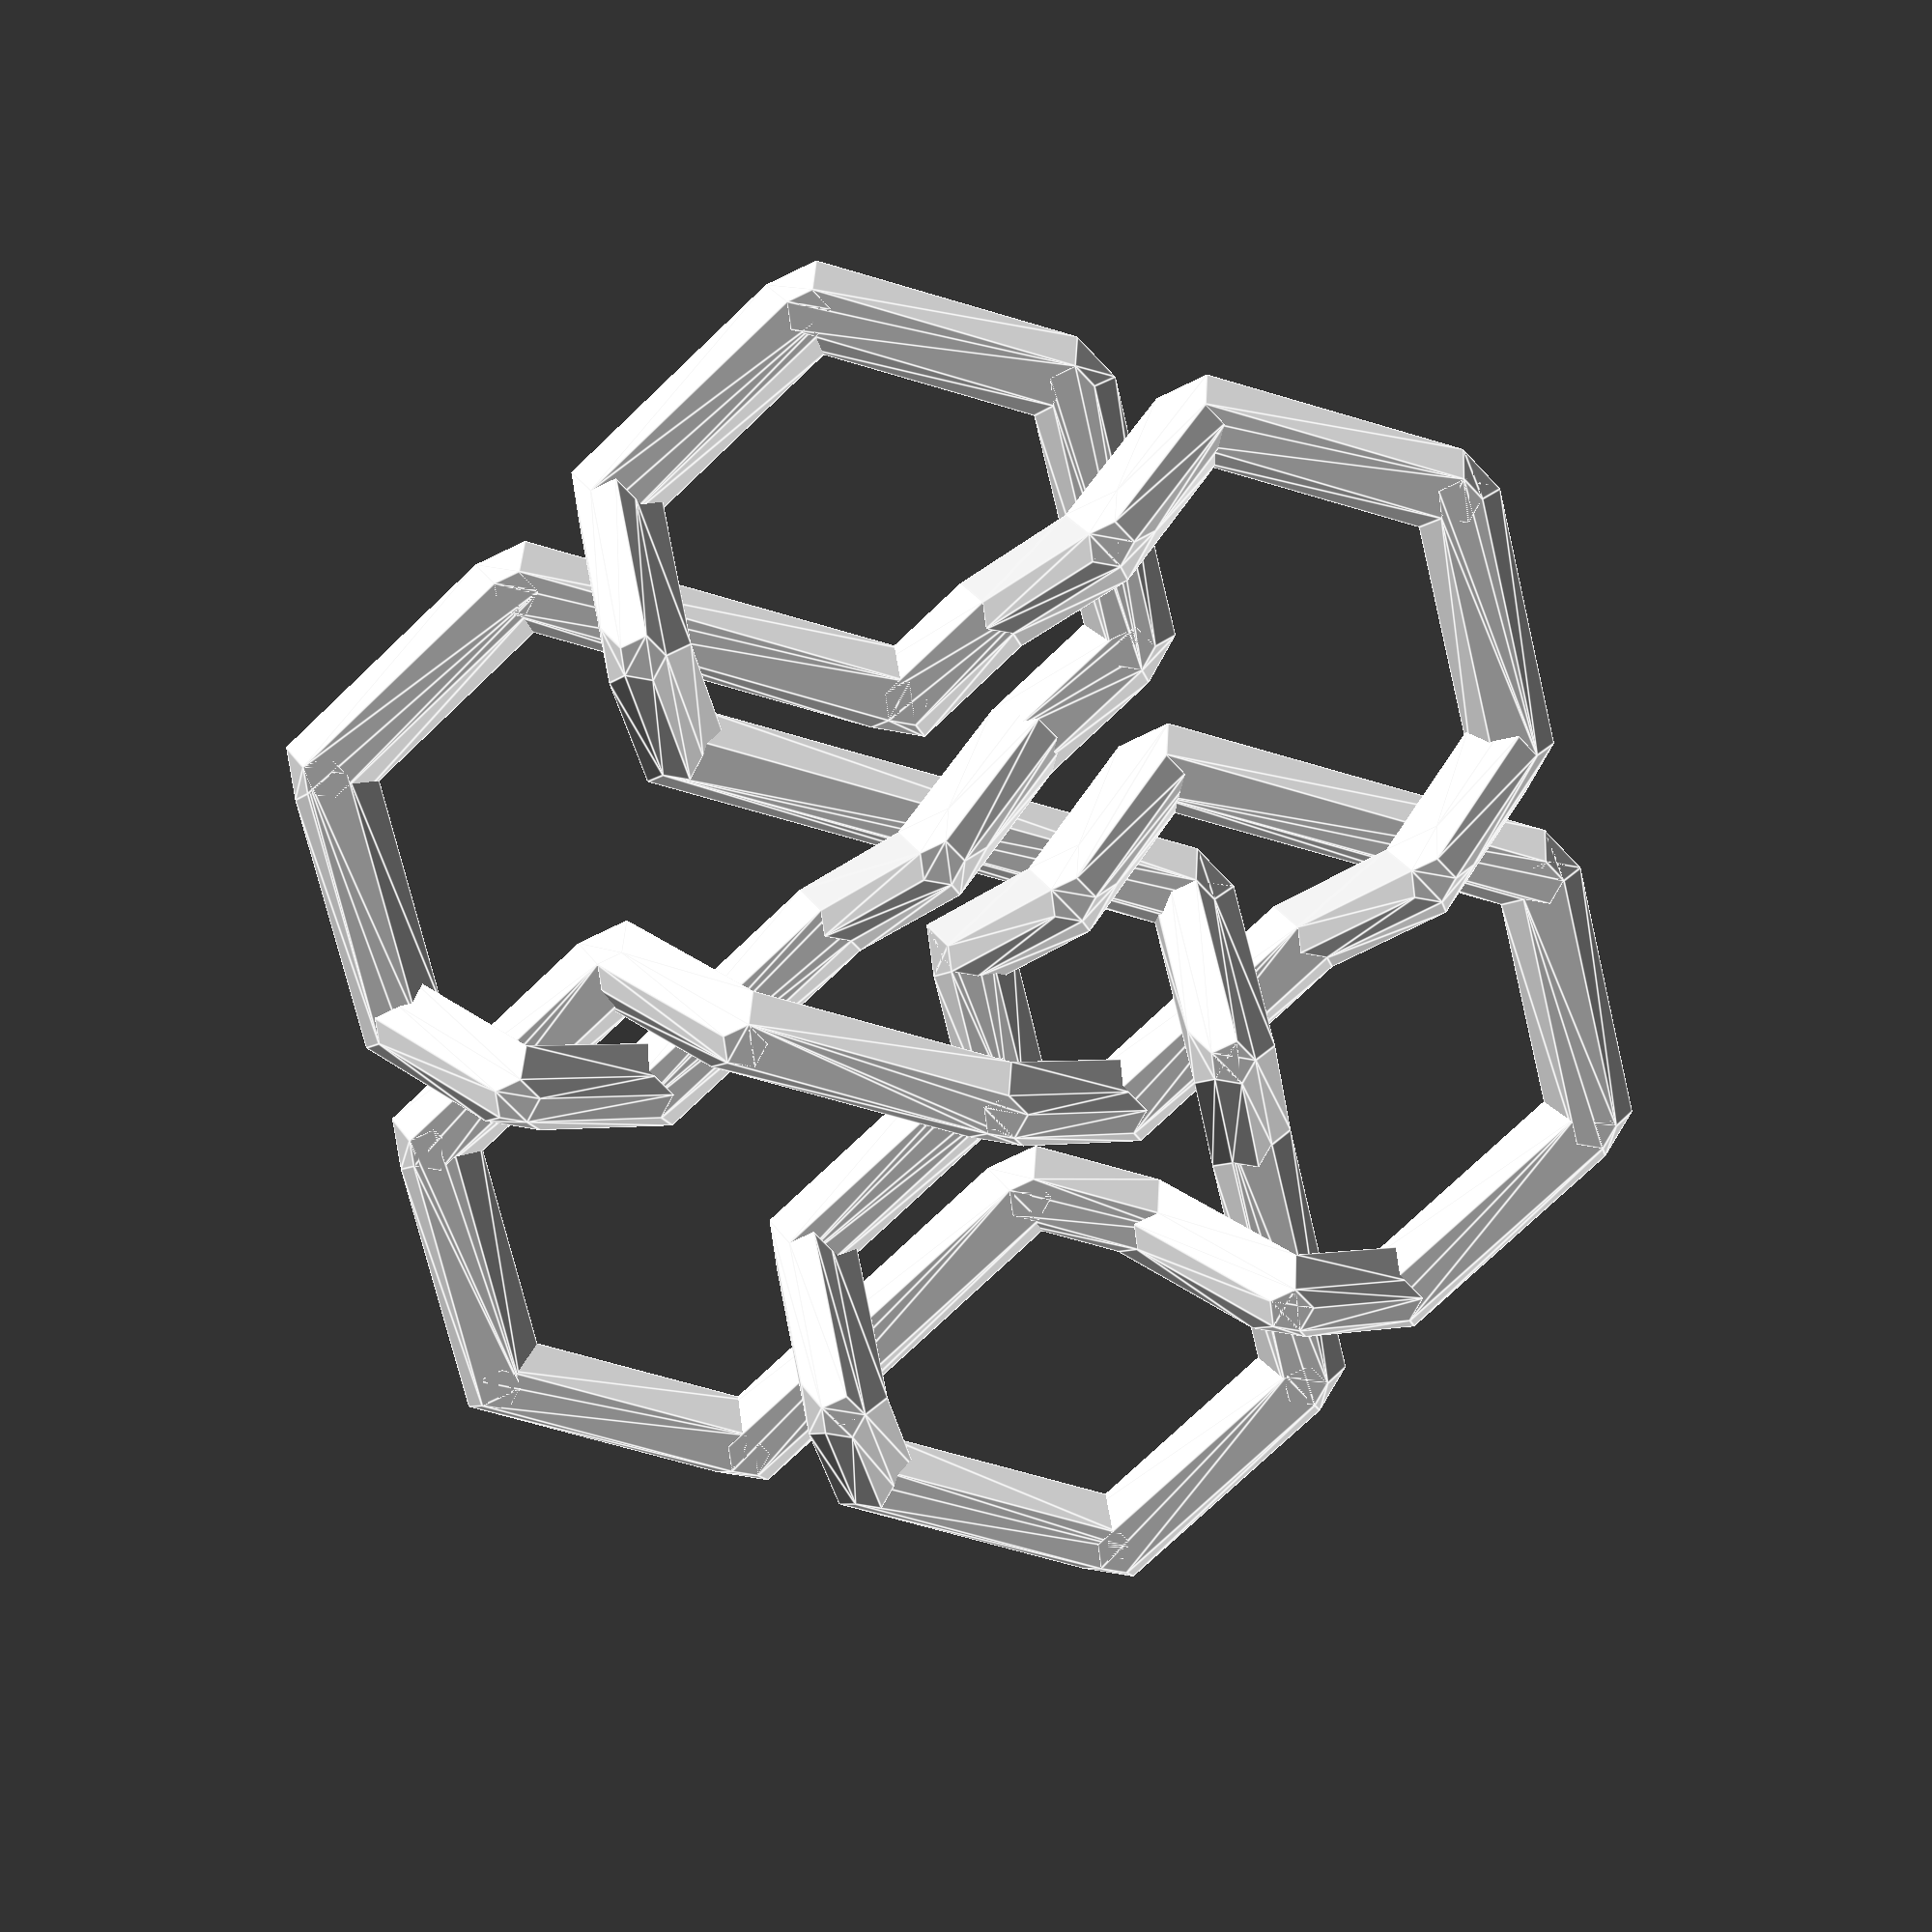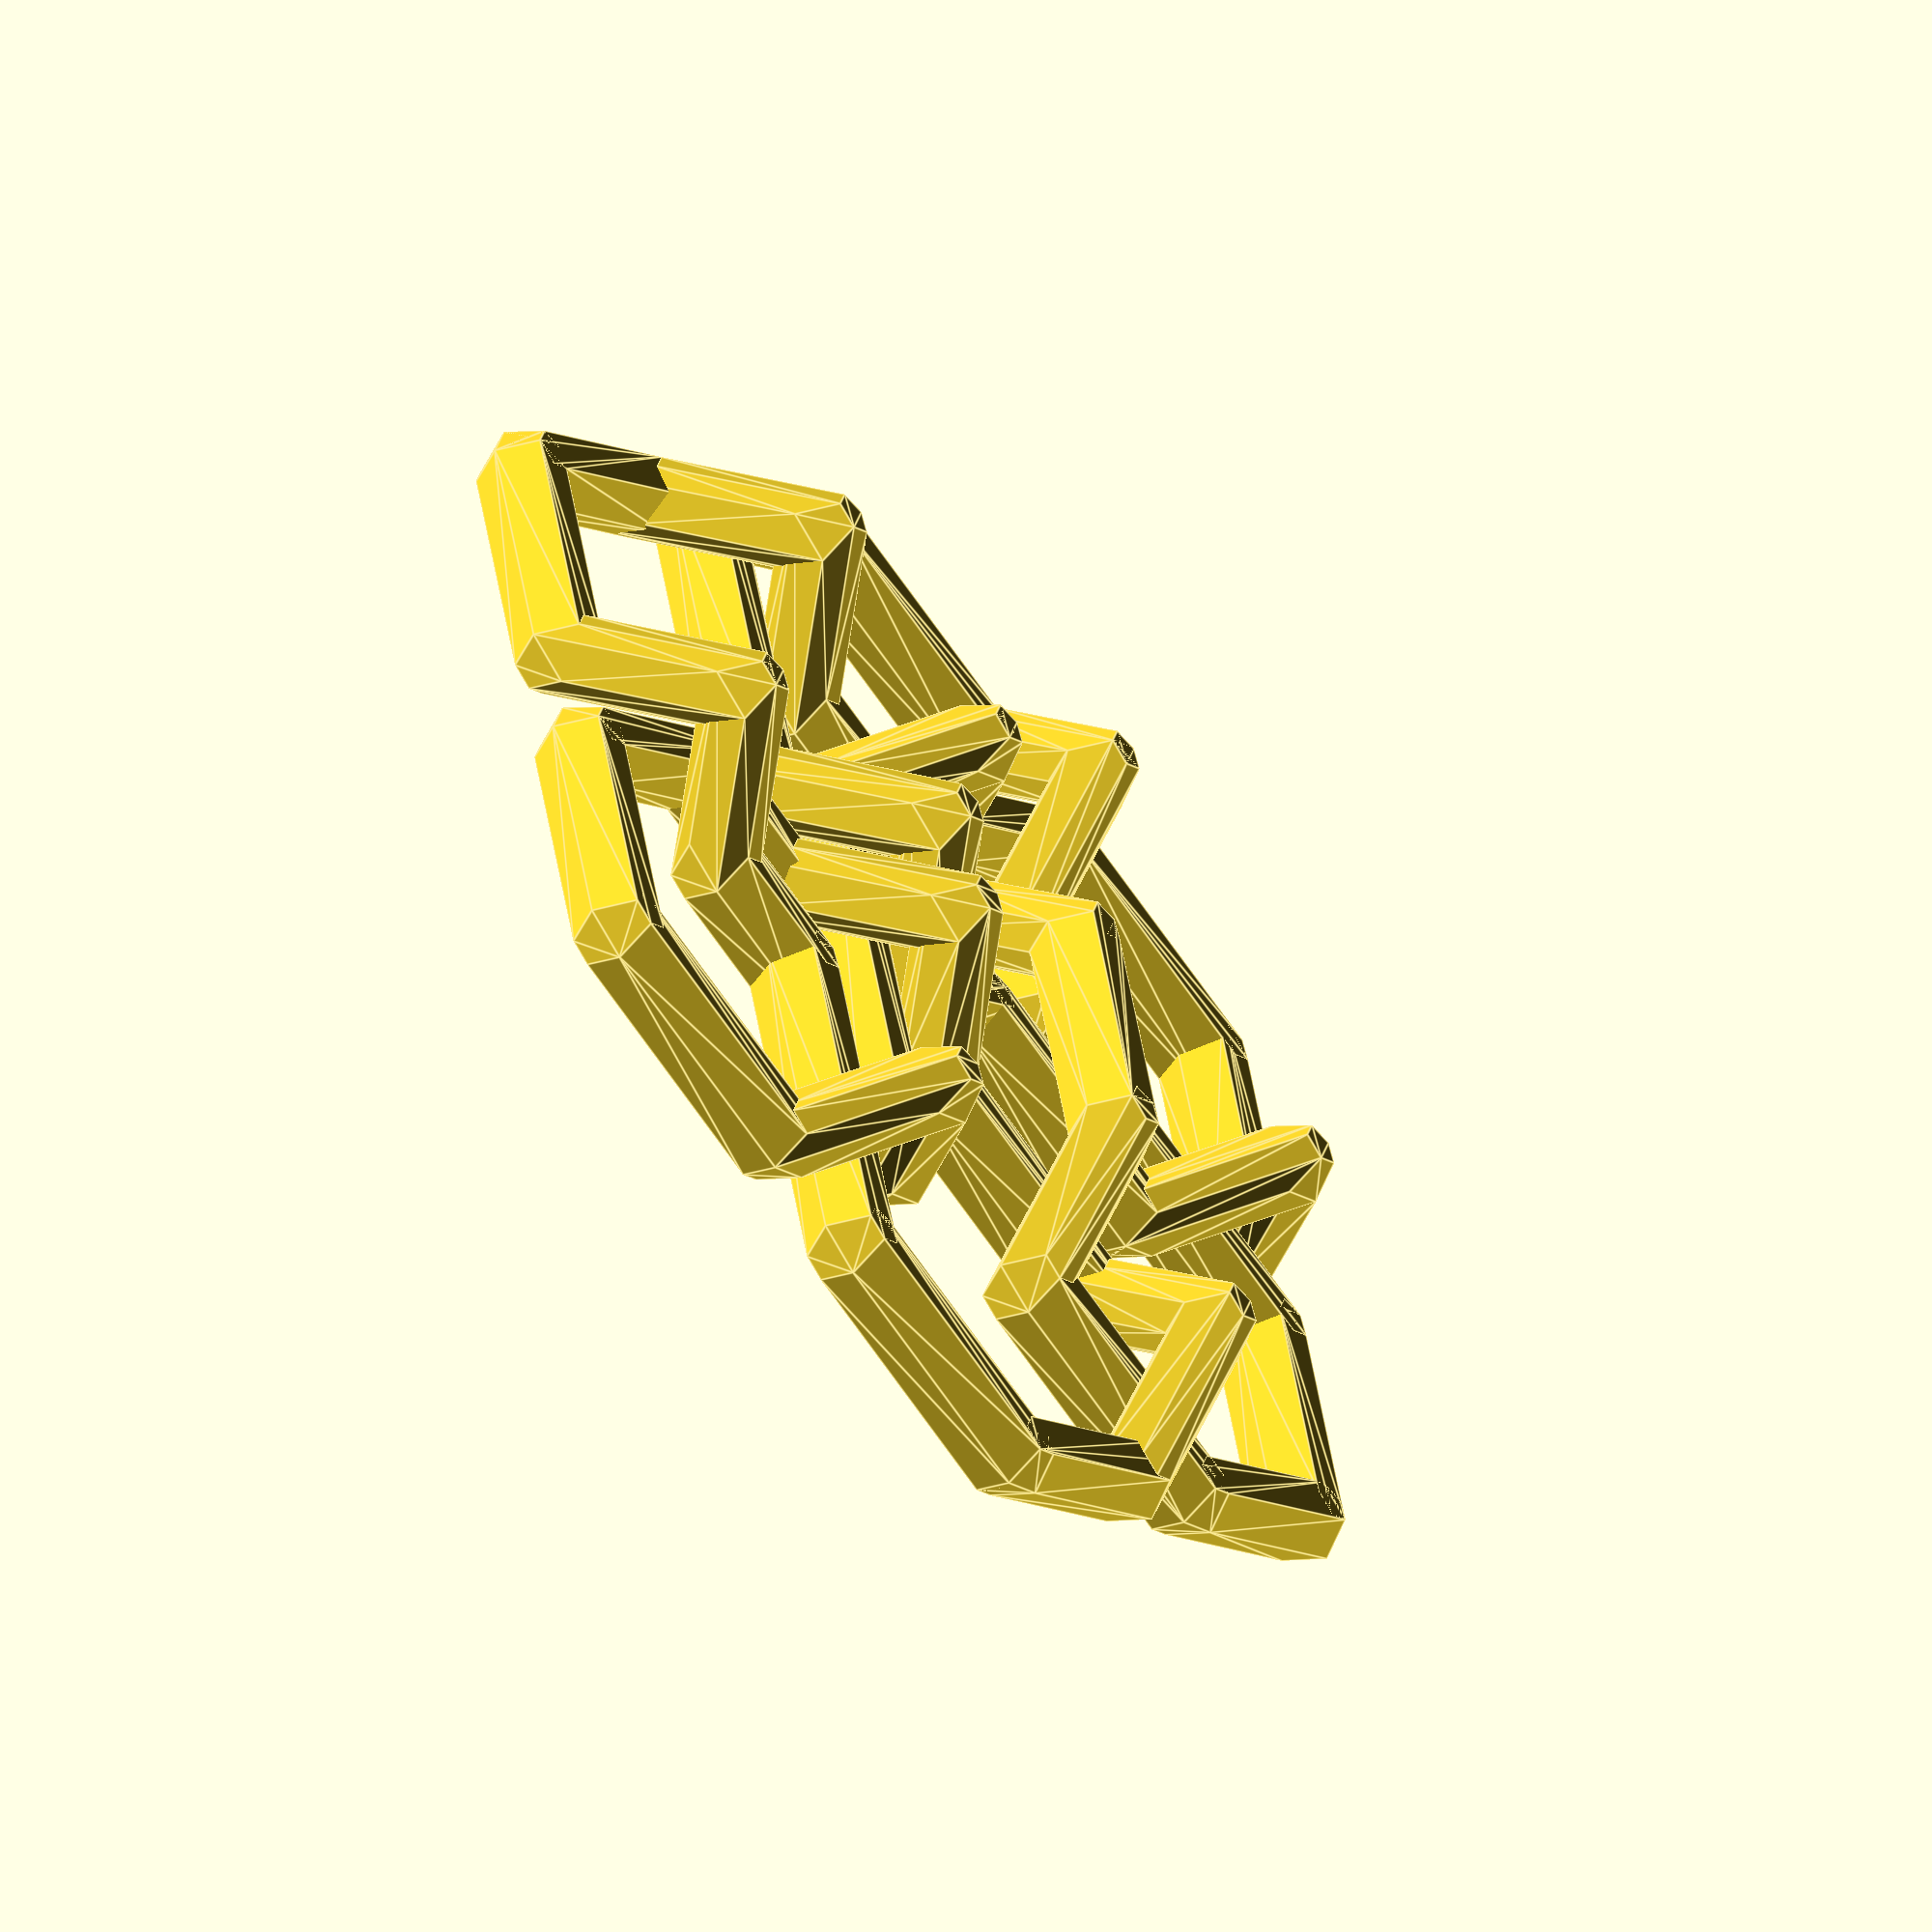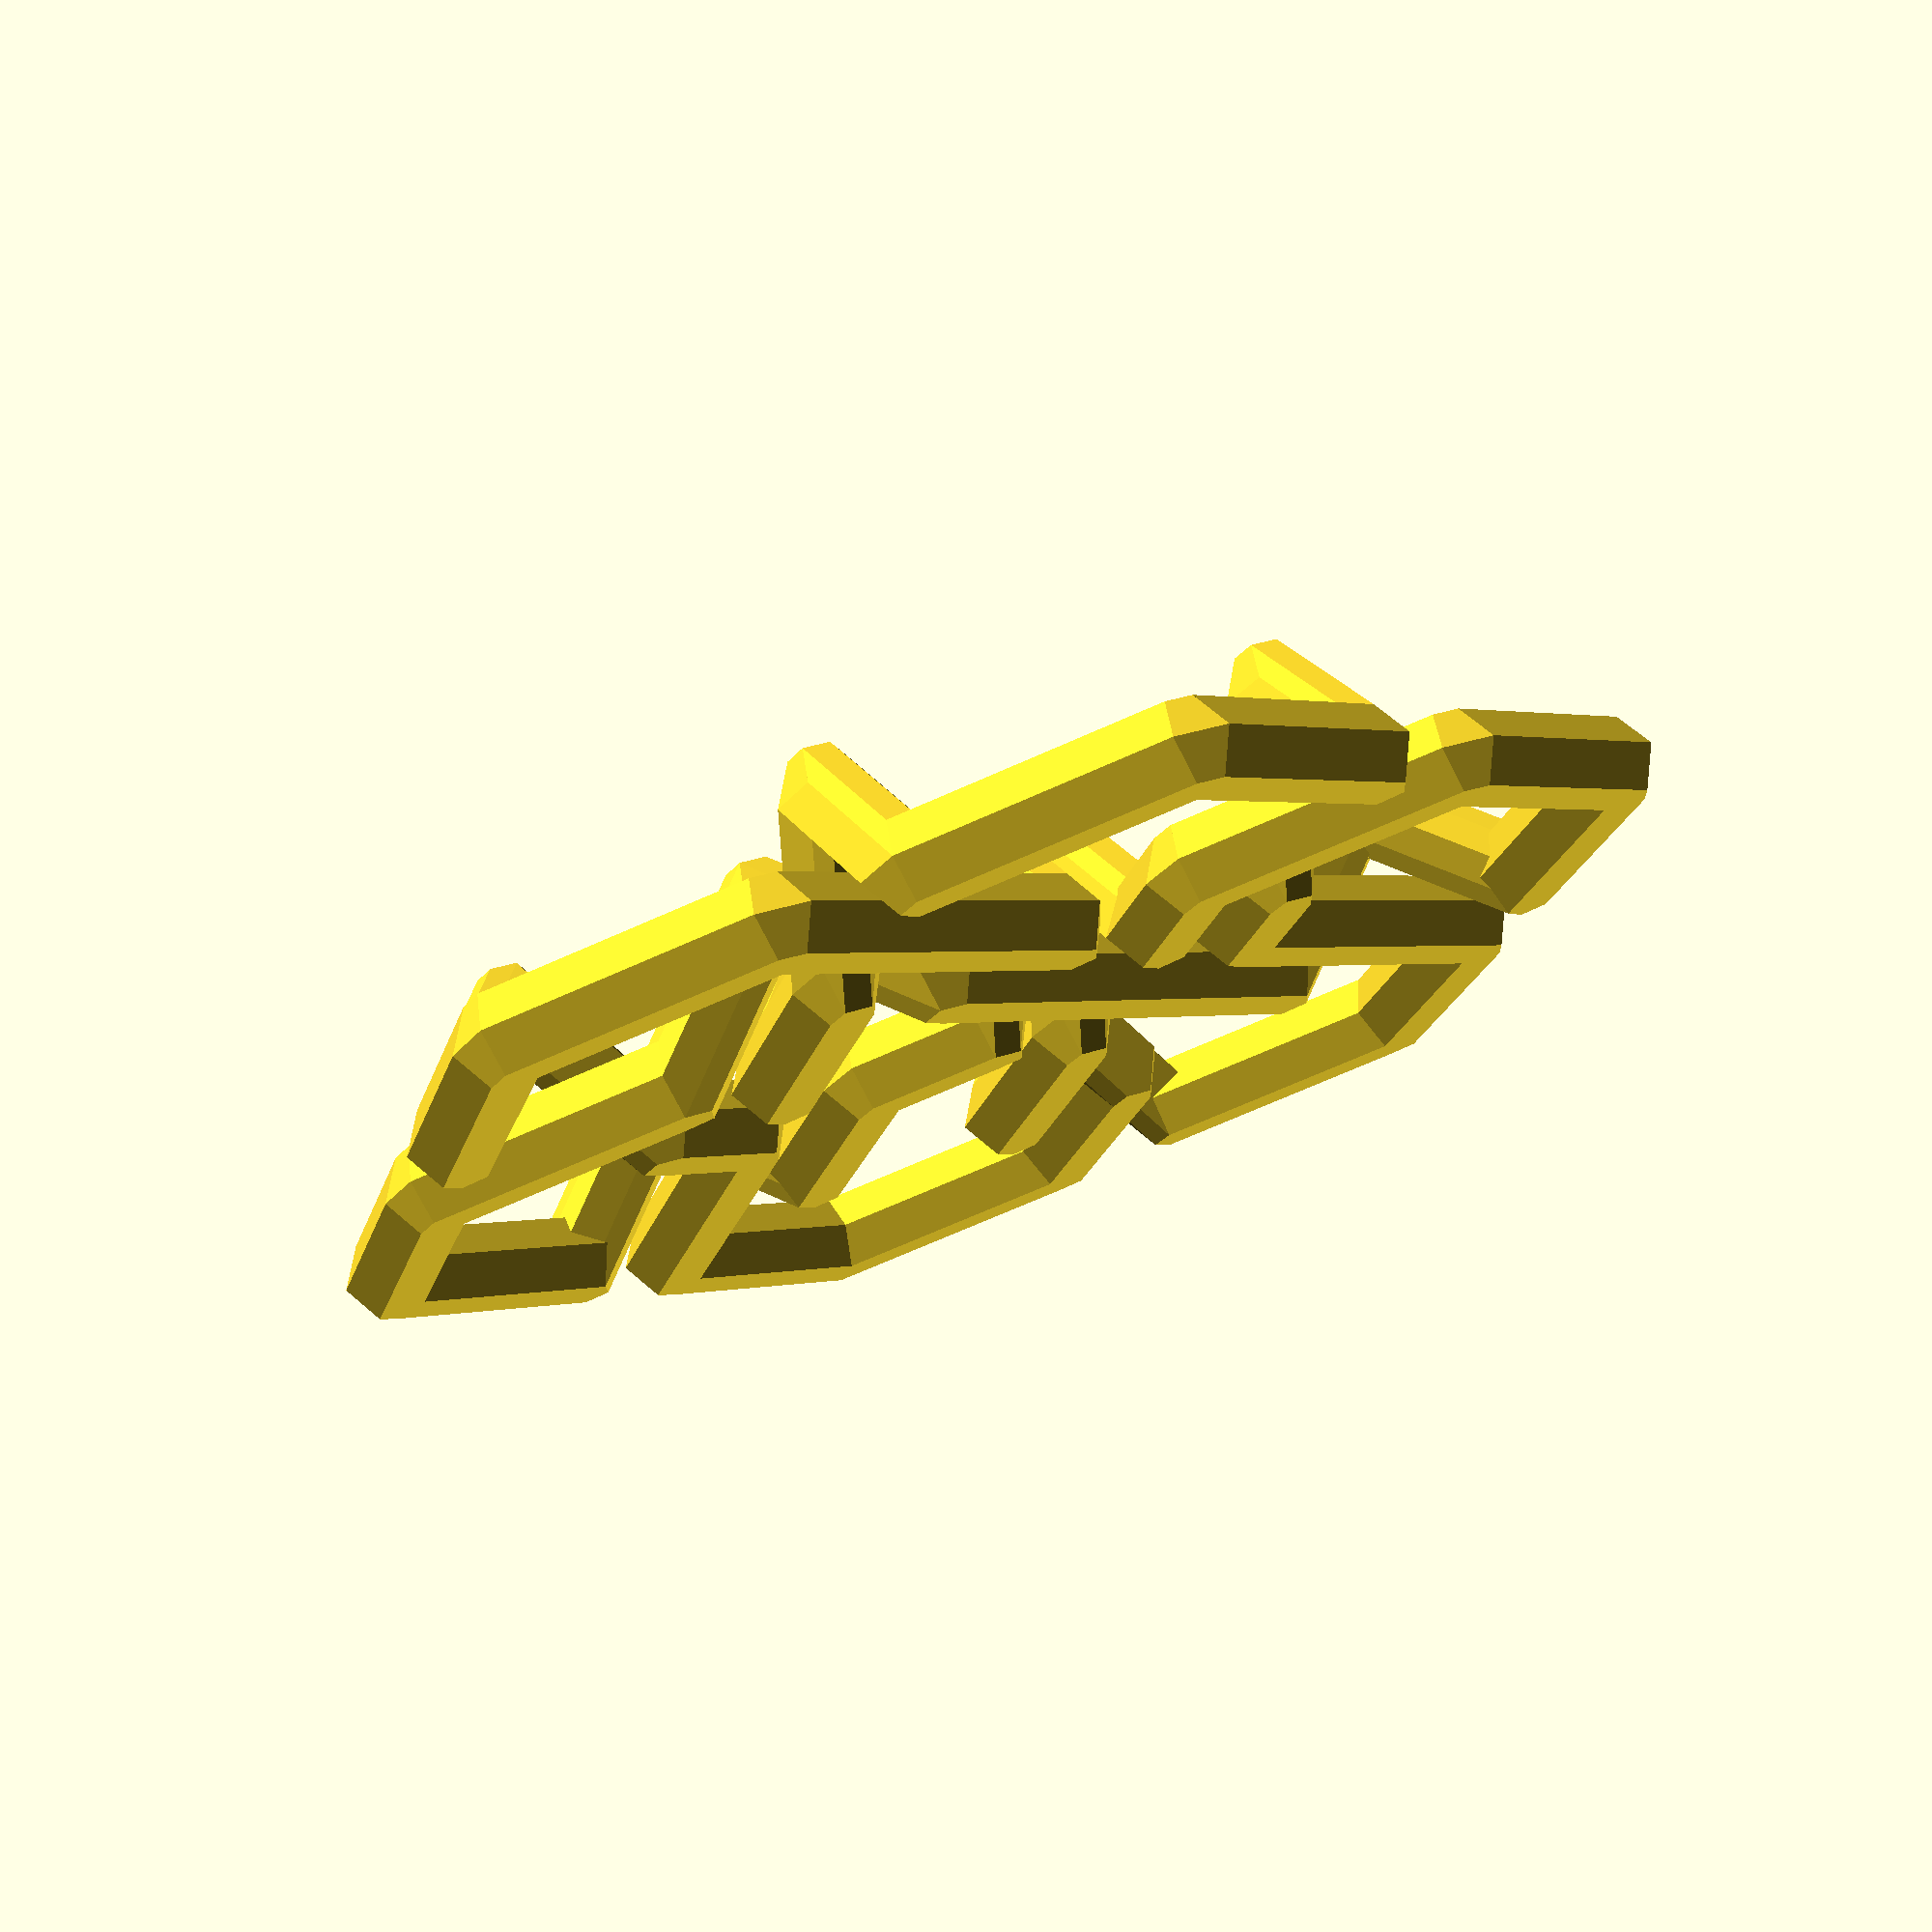
<openscad>


scale(v = 10) {
	union() {
		hull() {
			translate(v = [5.0000000000, 0.0, 0]) {
				sphere(r = 0.3500000000);
			}
			translate(v = [4.0000000000, 1.7320508075688772, 0]) {
				sphere(r = 0.3500000000);
			}
		}
		hull() {
			translate(v = [4.0000000000, 1.7320508075688772, 0]) {
				sphere(r = 0.3500000000);
			}
			translate(v = [1.0000000000, 1.7320508075688772, 0]) {
				sphere(r = 0.3500000000);
			}
		}
		hull() {
			translate(v = [1.0000000000, 1.7320508075688772, 0]) {
				sphere(r = 0.3500000000);
			}
			translate(v = [0.5000000000, 2.598076211353316, 0]) {
				sphere(r = 0.3500000000);
			}
		}
		hull() {
			translate(v = [0.5000000000, 2.598076211353316, 0]) {
				sphere(r = 0.3500000000);
			}
			translate(v = [0.0000000000, 3.4641016151377544, 1]) {
				sphere(r = 0.3500000000);
			}
		}
		hull() {
			translate(v = [0.0000000000, 3.4641016151377544, 1]) {
				sphere(r = 0.3500000000);
			}
			translate(v = [-0.5000000000, 4.330127018922193, 0]) {
				sphere(r = 0.3500000000);
			}
		}
		hull() {
			translate(v = [-0.5000000000, 4.330127018922193, 0]) {
				sphere(r = 0.3500000000);
			}
			translate(v = [-2.5000000000, 4.330127018922193, 0]) {
				sphere(r = 0.3500000000);
			}
		}
		hull() {
			translate(v = [-2.5000000000, 4.330127018922193, 0]) {
				sphere(r = 0.3500000000);
			}
			translate(v = [-3.5000000000, 2.598076211353316, 0]) {
				sphere(r = 0.3500000000);
			}
		}
		hull() {
			translate(v = [-3.5000000000, 2.598076211353316, 0]) {
				sphere(r = 0.3500000000);
			}
			translate(v = [-2.0000000000, 0.0, 0]) {
				sphere(r = 0.3500000000);
			}
		}
		hull() {
			translate(v = [-2.0000000000, 0.0, 0]) {
				sphere(r = 0.3500000000);
			}
			translate(v = [-1.0000000000, 0.0, 1]) {
				sphere(r = 0.3500000000);
			}
		}
		hull() {
			translate(v = [-1.0000000000, 0.0, 1]) {
				sphere(r = 0.3500000000);
			}
			translate(v = [0.0000000000, 0.0, 0]) {
				sphere(r = 0.3500000000);
			}
		}
		hull() {
			translate(v = [0.0000000000, 0.0, 0]) {
				sphere(r = 0.3500000000);
			}
			translate(v = [0.5000000000, 0.8660254037844386, 0]) {
				sphere(r = 0.3500000000);
			}
		}
		hull() {
			translate(v = [0.5000000000, 0.8660254037844386, 0]) {
				sphere(r = 0.3500000000);
			}
			translate(v = [2.5000000000, 0.8660254037844386, 0]) {
				sphere(r = 0.3500000000);
			}
		}
		hull() {
			translate(v = [2.5000000000, 0.8660254037844386, 0]) {
				sphere(r = 0.3500000000);
			}
			translate(v = [3.0000000000, 1.7320508075688772, 1]) {
				sphere(r = 0.3500000000);
			}
		}
		hull() {
			translate(v = [3.0000000000, 1.7320508075688772, 1]) {
				sphere(r = 0.3500000000);
			}
			translate(v = [3.5000000000, 2.598076211353316, 0]) {
				sphere(r = 0.3500000000);
			}
		}
		hull() {
			translate(v = [3.5000000000, 2.598076211353316, 0]) {
				sphere(r = 0.3500000000);
			}
			translate(v = [2.5000000000, 4.330127018922193, 0]) {
				sphere(r = 0.3500000000);
			}
		}
		hull() {
			translate(v = [2.5000000000, 4.330127018922193, 0]) {
				sphere(r = 0.3500000000);
			}
			translate(v = [0.5000000000, 4.330127018922193, 0]) {
				sphere(r = 0.3500000000);
			}
		}
		hull() {
			translate(v = [0.5000000000, 4.330127018922193, 0]) {
				sphere(r = 0.3500000000);
			}
			translate(v = [-0.5000000000, 2.598076211353316, 0]) {
				sphere(r = 0.3500000000);
			}
		}
		hull() {
			translate(v = [-0.5000000000, 2.598076211353316, 0]) {
				sphere(r = 0.3500000000);
			}
			translate(v = [-1.0000000000, 1.7320508075688772, 1]) {
				sphere(r = 0.3500000000);
			}
		}
		hull() {
			translate(v = [-1.0000000000, 1.7320508075688772, 1]) {
				sphere(r = 0.3500000000);
			}
			translate(v = [-1.5000000000, 0.8660254037844386, 0]) {
				sphere(r = 0.3500000000);
			}
		}
		hull() {
			translate(v = [-1.5000000000, 0.8660254037844386, 0]) {
				sphere(r = 0.3500000000);
			}
			translate(v = [0.5000000000, -2.598076211353316, 0]) {
				sphere(r = 0.3500000000);
			}
		}
		hull() {
			translate(v = [0.5000000000, -2.598076211353316, 0]) {
				sphere(r = 0.3500000000);
			}
			translate(v = [0.0000000000, -3.4641016151377544, 1]) {
				sphere(r = 0.3500000000);
			}
		}
		hull() {
			translate(v = [0.0000000000, -3.4641016151377544, 1]) {
				sphere(r = 0.3500000000);
			}
			translate(v = [-0.5000000000, -4.330127018922193, 0]) {
				sphere(r = 0.3500000000);
			}
		}
		hull() {
			translate(v = [-0.5000000000, -4.330127018922193, 0]) {
				sphere(r = 0.3500000000);
			}
			translate(v = [-2.5000000000, -4.330127018922193, 0]) {
				sphere(r = 0.3500000000);
			}
		}
		hull() {
			translate(v = [-2.5000000000, -4.330127018922193, 0]) {
				sphere(r = 0.3500000000);
			}
			translate(v = [-3.5000000000, -2.598076211353316, 0]) {
				sphere(r = 0.3500000000);
			}
		}
		hull() {
			translate(v = [-3.5000000000, -2.598076211353316, 0]) {
				sphere(r = 0.3500000000);
			}
			translate(v = [-2.5000000000, -0.8660254037844386, 0]) {
				sphere(r = 0.3500000000);
			}
		}
		hull() {
			translate(v = [-2.5000000000, -0.8660254037844386, 0]) {
				sphere(r = 0.3500000000);
			}
			translate(v = [-1.5000000000, -0.8660254037844386, 0]) {
				sphere(r = 0.3500000000);
			}
		}
		hull() {
			translate(v = [-1.5000000000, -0.8660254037844386, 0]) {
				sphere(r = 0.3500000000);
			}
			translate(v = [-0.5000000000, -0.8660254037844386, 1]) {
				sphere(r = 0.3500000000);
			}
		}
		hull() {
			translate(v = [-0.5000000000, -0.8660254037844386, 1]) {
				sphere(r = 0.3500000000);
			}
			translate(v = [0.5000000000, -0.8660254037844386, 0]) {
				sphere(r = 0.3500000000);
			}
		}
		hull() {
			translate(v = [0.5000000000, -0.8660254037844386, 0]) {
				sphere(r = 0.3500000000);
			}
			translate(v = [2.5000000000, -0.8660254037844386, 0]) {
				sphere(r = 0.3500000000);
			}
		}
		hull() {
			translate(v = [2.5000000000, -0.8660254037844386, 0]) {
				sphere(r = 0.3500000000);
			}
			translate(v = [3.0000000000, -1.7320508075688772, 1]) {
				sphere(r = 0.3500000000);
			}
		}
		hull() {
			translate(v = [3.0000000000, -1.7320508075688772, 1]) {
				sphere(r = 0.3500000000);
			}
			translate(v = [3.5000000000, -2.598076211353316, 0]) {
				sphere(r = 0.3500000000);
			}
		}
		hull() {
			translate(v = [3.5000000000, -2.598076211353316, 0]) {
				sphere(r = 0.3500000000);
			}
			translate(v = [2.5000000000, -4.330127018922193, 0]) {
				sphere(r = 0.3500000000);
			}
		}
		hull() {
			translate(v = [2.5000000000, -4.330127018922193, 0]) {
				sphere(r = 0.3500000000);
			}
			translate(v = [0.5000000000, -4.330127018922193, 0]) {
				sphere(r = 0.3500000000);
			}
		}
		hull() {
			translate(v = [0.5000000000, -4.330127018922193, 0]) {
				sphere(r = 0.3500000000);
			}
			translate(v = [-1.0000000000, -1.7320508075688772, 0]) {
				sphere(r = 0.3500000000);
			}
		}
		hull() {
			translate(v = [-1.0000000000, -1.7320508075688772, 0]) {
				sphere(r = 0.3500000000);
			}
			translate(v = [-2.0000000000, -1.7320508075688772, 0]) {
				sphere(r = 0.3500000000);
			}
		}
		hull() {
			translate(v = [-2.0000000000, -1.7320508075688772, 0]) {
				sphere(r = 0.3500000000);
			}
			translate(v = [-3.0000000000, -1.7320508075688772, 1]) {
				sphere(r = 0.3500000000);
			}
		}
		hull() {
			translate(v = [-3.0000000000, -1.7320508075688772, 1]) {
				sphere(r = 0.3500000000);
			}
			translate(v = [-4.0000000000, -1.7320508075688772, 0]) {
				sphere(r = 0.3500000000);
			}
		}
		hull() {
			translate(v = [-4.0000000000, -1.7320508075688772, 0]) {
				sphere(r = 0.3500000000);
			}
			translate(v = [-5.0000000000, 0.0, 0]) {
				sphere(r = 0.3500000000);
			}
		}
		hull() {
			translate(v = [-5.0000000000, 0.0, 0]) {
				sphere(r = 0.3500000000);
			}
			translate(v = [-4.0000000000, 1.7320508075688772, 0]) {
				sphere(r = 0.3500000000);
			}
		}
		hull() {
			translate(v = [-4.0000000000, 1.7320508075688772, 0]) {
				sphere(r = 0.3500000000);
			}
			translate(v = [-3.0000000000, 1.7320508075688772, 1]) {
				sphere(r = 0.3500000000);
			}
		}
		hull() {
			translate(v = [-3.0000000000, 1.7320508075688772, 1]) {
				sphere(r = 0.3500000000);
			}
			translate(v = [-2.0000000000, 1.7320508075688772, 0]) {
				sphere(r = 0.3500000000);
			}
		}
		hull() {
			translate(v = [-2.0000000000, 1.7320508075688772, 0]) {
				sphere(r = 0.3500000000);
			}
			translate(v = [0.0000000000, 1.7320508075688772, 0]) {
				sphere(r = 0.3500000000);
			}
		}
		hull() {
			translate(v = [0.0000000000, 1.7320508075688772, 0]) {
				sphere(r = 0.3500000000);
			}
			translate(v = [0.5000000000, 0.8660254037844386, 1]) {
				sphere(r = 0.3500000000);
			}
		}
		hull() {
			translate(v = [0.5000000000, 0.8660254037844386, 1]) {
				sphere(r = 0.3500000000);
			}
			translate(v = [1.5000000000, -0.8660254037844386, 1]) {
				sphere(r = 0.3500000000);
			}
		}
		hull() {
			translate(v = [1.5000000000, -0.8660254037844386, 1]) {
				sphere(r = 0.3500000000);
			}
			translate(v = [2.0000000000, -1.7320508075688772, 0]) {
				sphere(r = 0.3500000000);
			}
		}
		hull() {
			translate(v = [2.0000000000, -1.7320508075688772, 0]) {
				sphere(r = 0.3500000000);
			}
			translate(v = [4.0000000000, -1.7320508075688772, 0]) {
				sphere(r = 0.3500000000);
			}
		}
		hull() {
			translate(v = [4.0000000000, -1.7320508075688772, 0]) {
				sphere(r = 0.3500000000);
			}
			translate(v = [5.0000000000, 0.0, 0]) {
				sphere(r = 0.3500000000);
			}
		}
	}
}

</openscad>
<views>
elev=164.6 azim=316.5 roll=182.0 proj=p view=edges
elev=236.8 azim=196.1 roll=232.5 proj=o view=edges
elev=107.3 azim=254.2 roll=19.6 proj=p view=solid
</views>
